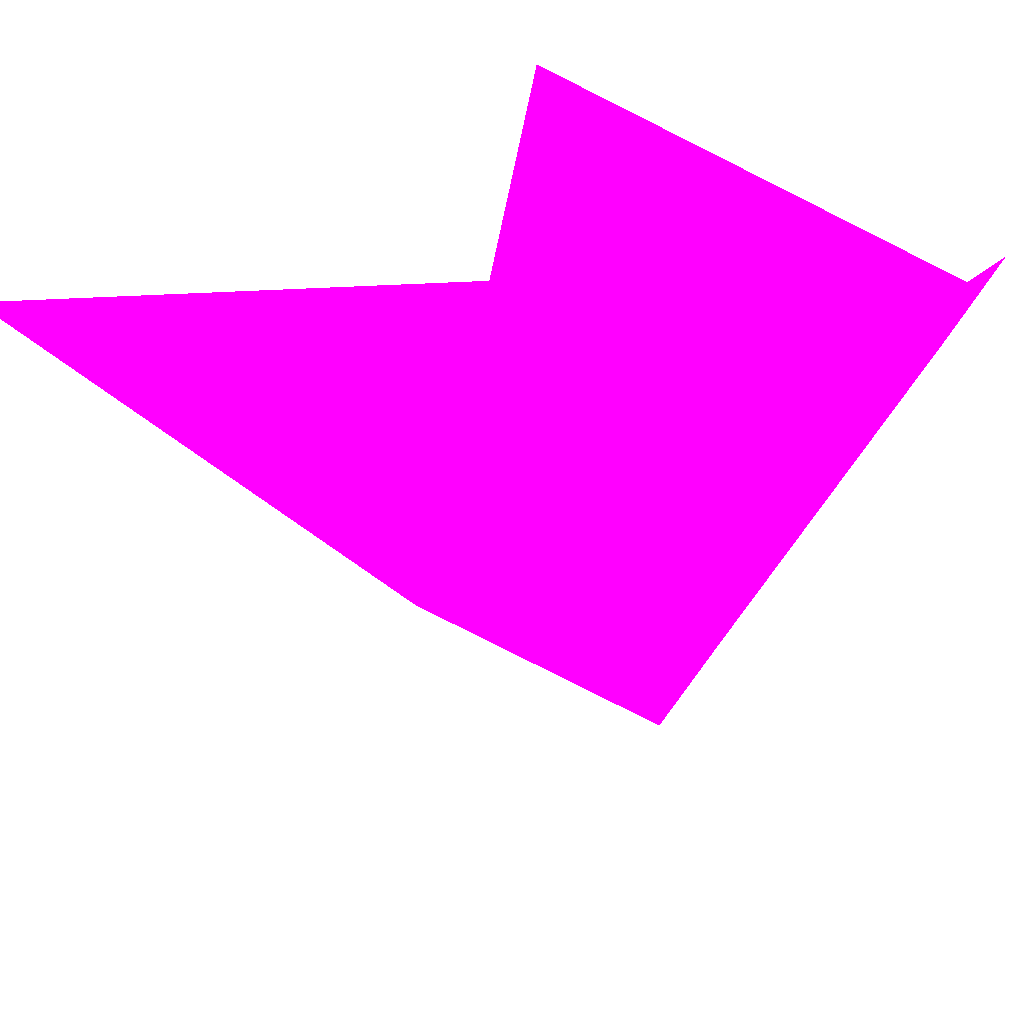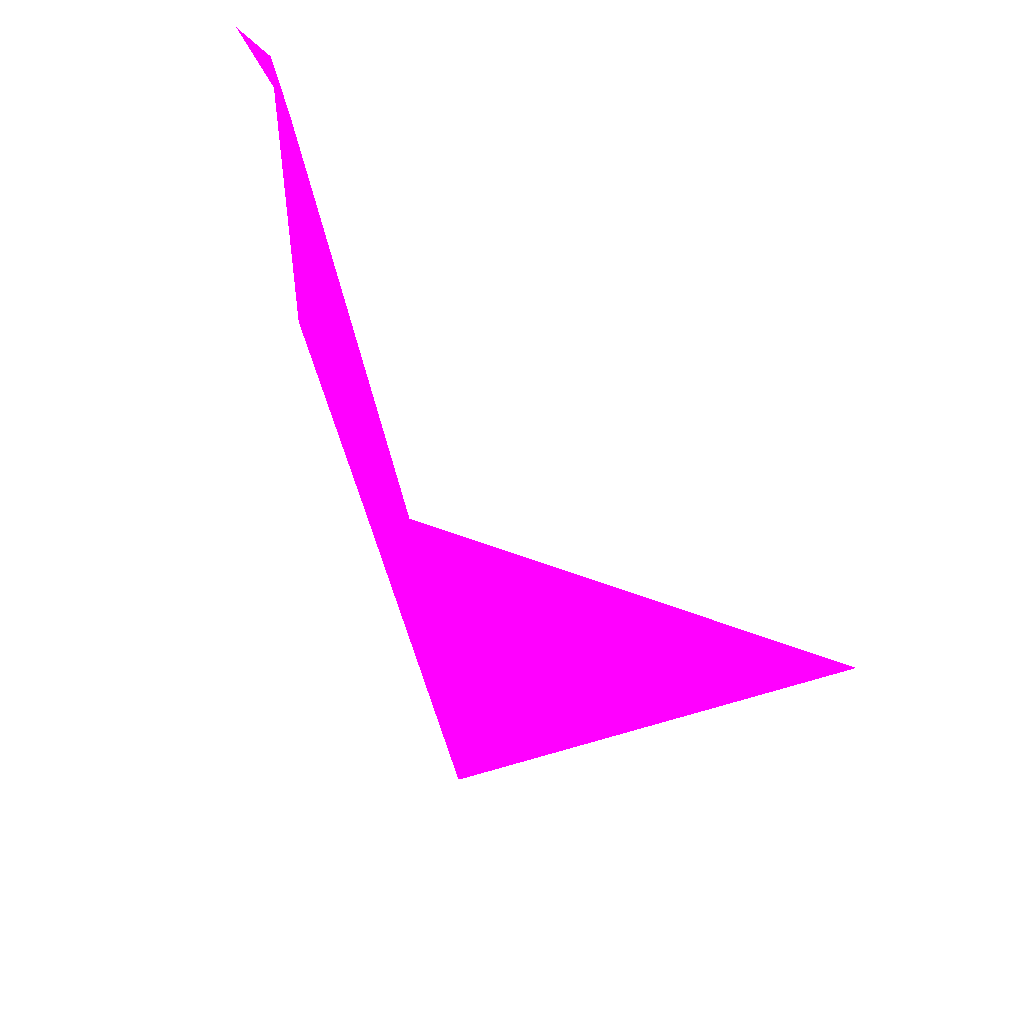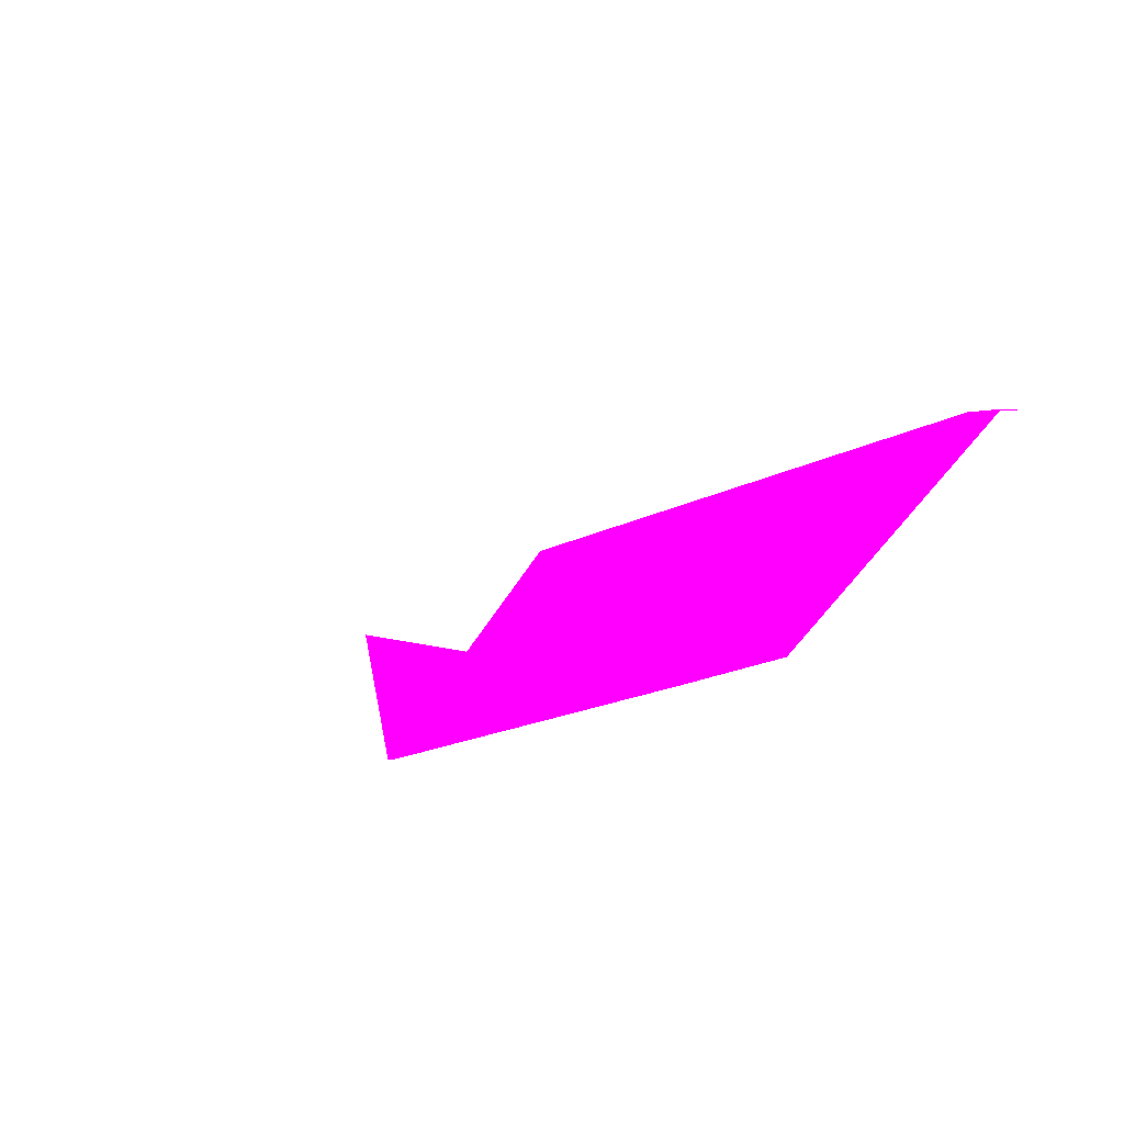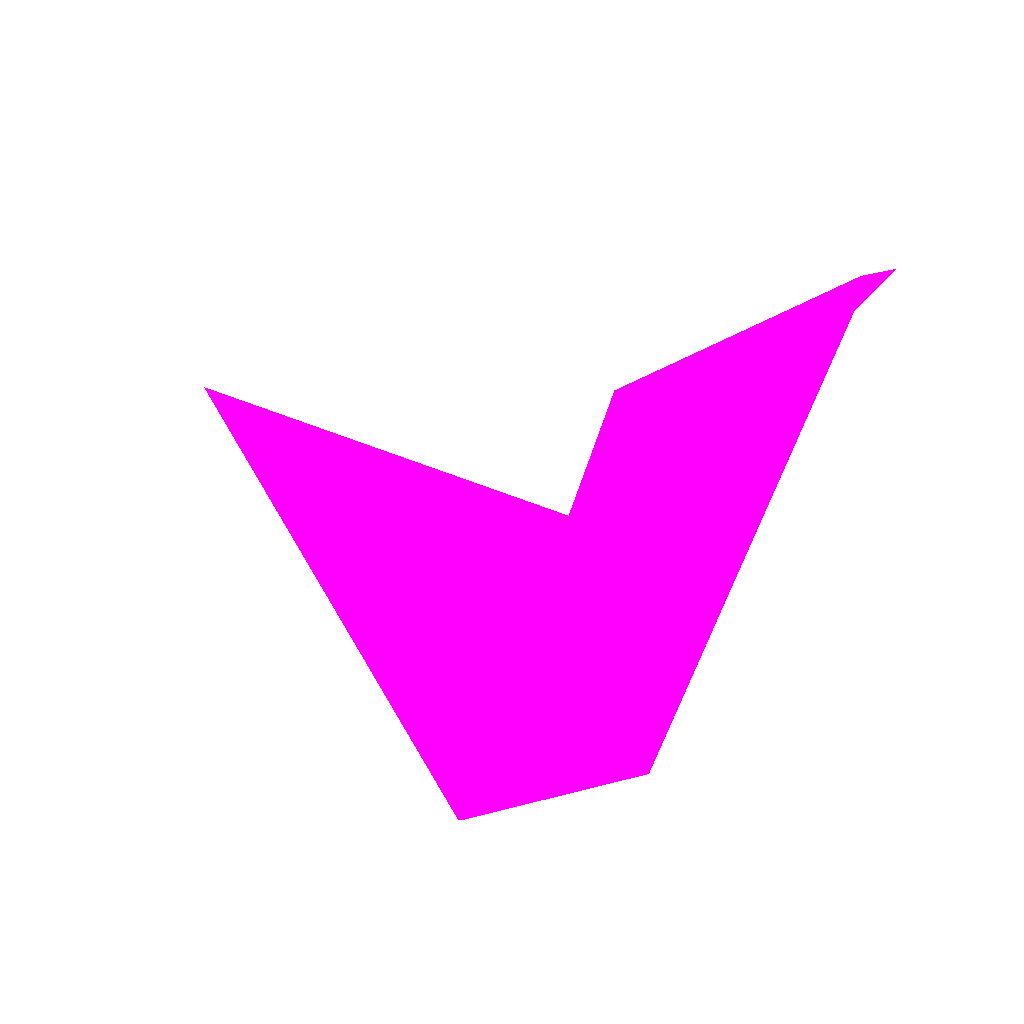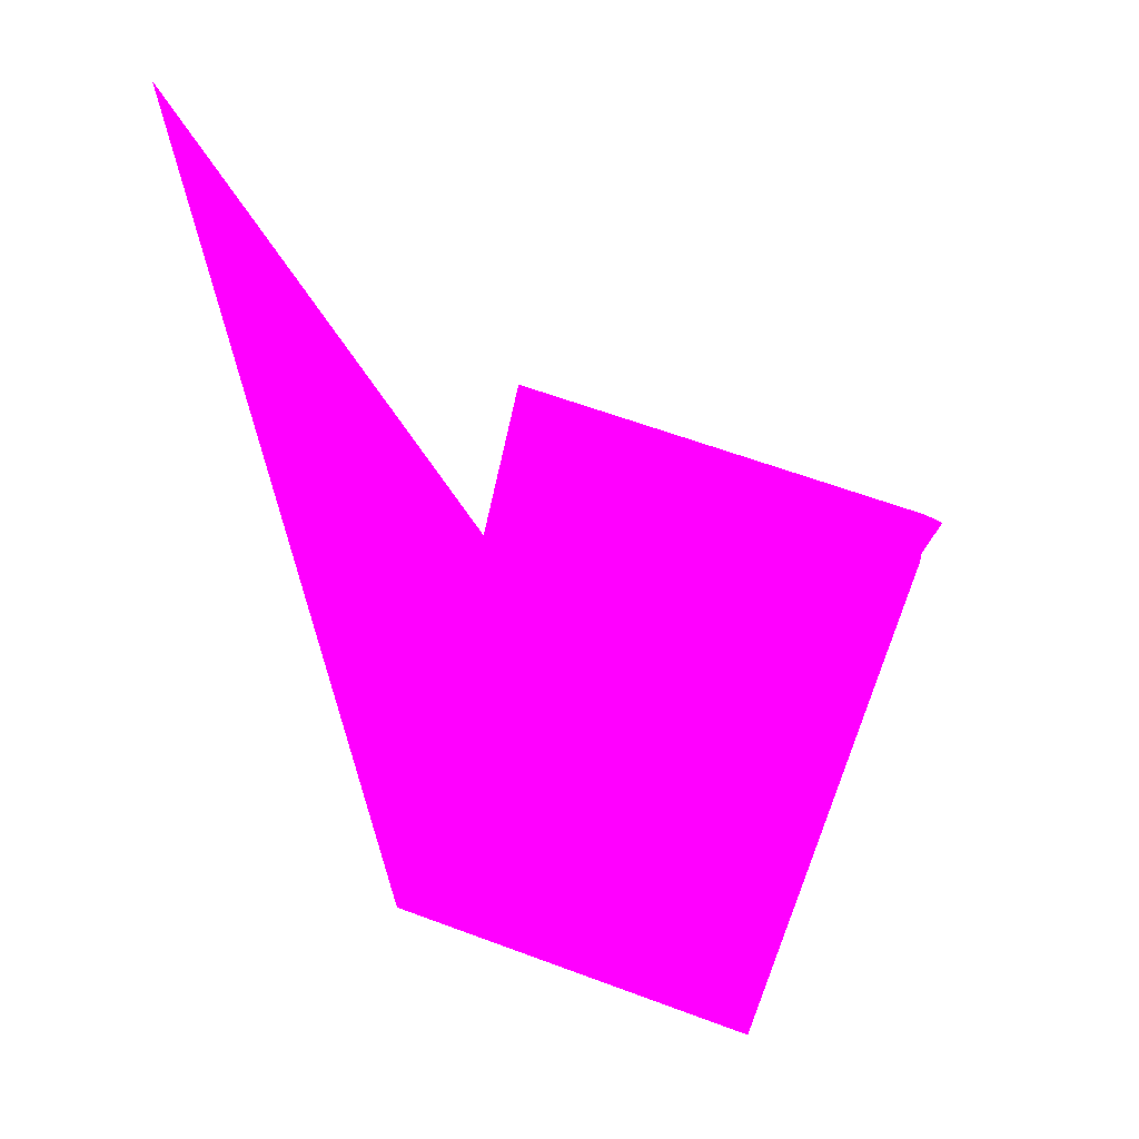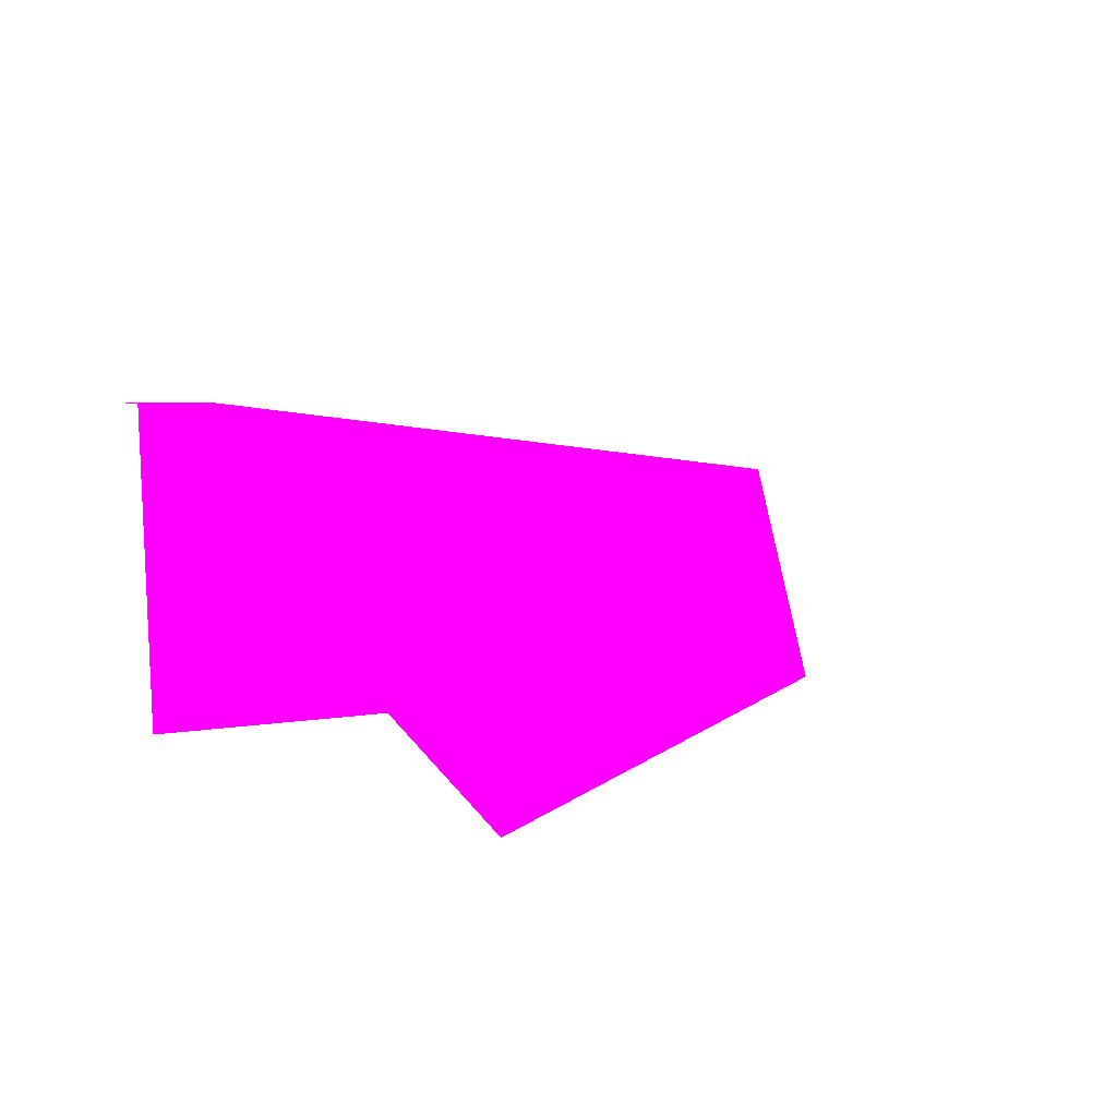
<metadata>
{"format":"obj","ext":"obj","renderer":"f3d","projection":"perspective","resolution":1024,"background":"white","views":[{"elev":51.7,"azim":-28.6,"up":"+Y"},{"elev":59.5,"azim":-145.0,"up":"+Y"},{"elev":6.5,"azim":23.0,"up":"+Z"},{"elev":42.7,"azim":3.6,"up":"+Z"},{"elev":-41.5,"azim":-52.1,"up":"+Y"},{"elev":7.1,"azim":-127.2,"up":"+Z"}]}
</metadata>
<code>
o geometry_0
v 6.125e+05 5.855e+06 648 1 0 1
v 6.125e+05 5.855e+06 648 1 0 1
v 6.125e+05 5.855e+06 648 1 0 1
v 6.125e+05 5.855e+06 648 1 0 1
v 6.125e+05 5.855e+06 648 1 0 1
v 6.125e+05 5.855e+06 659.1 1 0 1
v 6.125e+05 5.855e+06 659.2 1 0 1
v 6.125e+05 5.855e+06 664 1 0 1
v 6.125e+05 5.855e+06 664 1 0 1
v 6.125e+05 5.855e+06 648 1 0 1
v 6.125e+05 5.855e+06 648 1 0 1
v 6.125e+05 5.855e+06 648 1 0 1
v 6.125e+05 5.855e+06 664 1 0 1
v 6.125e+05 5.855e+06 664 1 0 1
v 6.125e+05 5.855e+06 664 1 0 1
f 6 8 9
f 7 8 6
f 14 9 8
f 4 5 12
f 14 15 9
f 6 9 5
f 5 3 2
f 4 10 5
f 5 2 1
f 6 2 3
f 15 13 9
f 15 14 13
f 5 13 12
f 3 14 8
f 4 11 14
f 11 12 14
f 7 3 8
f 12 13 14
f 6 1 2
f 5 9 13
f 6 5 1
f 4 12 11
f 4 14 3
f 7 6 3
f 4 3 10
f 10 3 5

</code>
